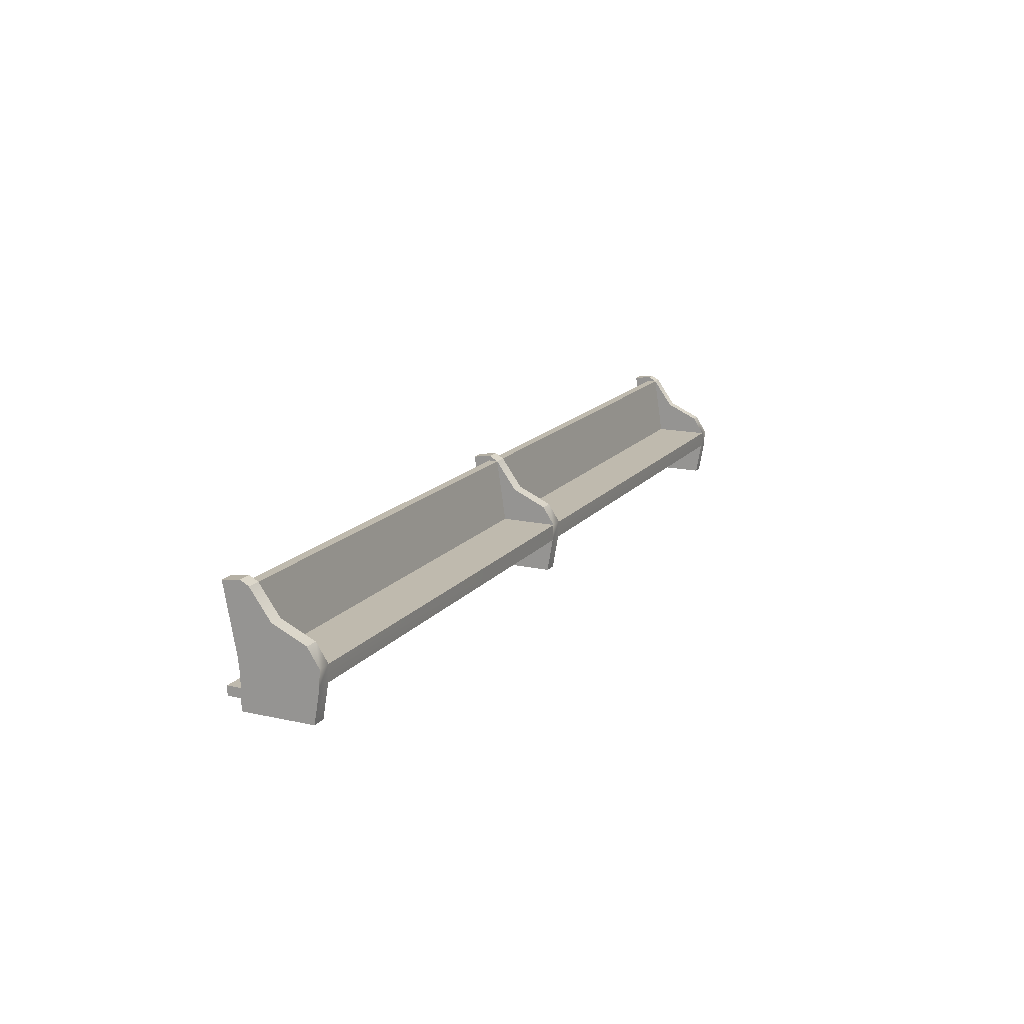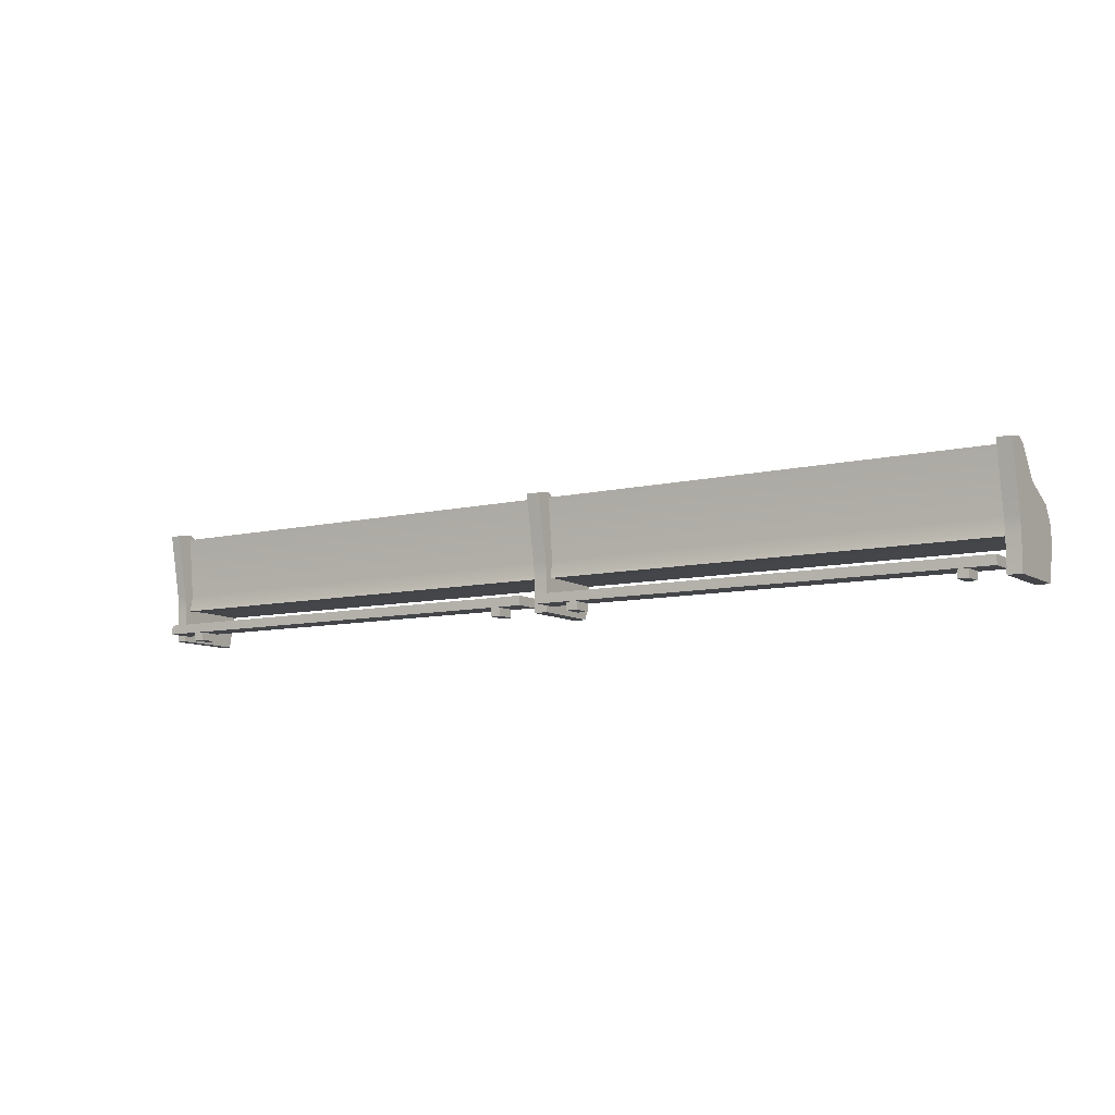
<metadata>
{"format":"obj","ext":"obj","renderer":"f3d","projection":"perspective","resolution":1024,"background":"white","views":[{"elev":15.7,"azim":-64.7,"up":"+Y"},{"elev":-8.9,"azim":-147.4,"up":"+Y"}]}
</metadata>
<code>
g default
v -6.674 0.07575 -1.009
v -0.1005 0.07575 -1.009
v -6.674 0.2128 -1.009
v -0.1005 0.2128 -1.009
v -6.674 0.2128 -1.384
v -0.1005 0.2128 -1.384
v -6.674 0.07575 -1.384
v -0.1005 0.07575 -1.384
v -0.5396 0.07575 -1.009
v -0.5396 0.07575 -1.384
v -0.5396 0.2128 -1.384
v -0.5396 0.2128 -1.009
v -0.702 0.07575 -1.009
v -0.702 0.07575 -1.384
v -0.702 0.2128 -1.384
v -0.702 0.2128 -1.009
v -6.307 0.07575 -1.009
v -6.307 0.07575 -1.384
v -6.307 0.2128 -1.384
v -6.307 0.2128 -1.009
v -6.151 0.07575 -1.009
v -6.151 0.2128 -1.009
v -6.151 0.2128 -1.384
v -6.151 0.07575 -1.384
v -0.702 0.07575 -1.056
v -0.702 0.07575 -1.337
v -0.5396 0.07575 -1.337
v -0.5396 0.07575 -1.056
v -6.307 0.07575 -1.056
v -6.307 0.07575 -1.337
v -6.151 0.07575 -1.337
v -6.151 0.07575 -1.056
v -0.702 -0.04396 -1.056
v -0.702 -0.04396 -1.337
v -0.5396 -0.04396 -1.337
v -0.5396 -0.04396 -1.056
v -6.307 -0.04396 -1.056
v -6.307 -0.04396 -1.337
v -6.151 -0.04396 -1.337
v -6.151 -0.04396 -1.056
v -0.02432 0 0
v 6.978 0 0
v -0.02432 0.492 0.08354
v 6.978 0.492 0.08354
v -0.02432 0.734 0.09577
v 6.978 0.734 0.09577
v -0.02432 0.734 -0.4657
v 6.978 0.734 -0.4657
v -0.02432 0.734 -0.7235
v 6.978 0.734 -0.7235
v -0.02432 0.734 -0.9042
v 6.978 0.734 -0.9042
v -0.02432 0.492 -0.9496
v 6.978 0.492 -0.9496
v -0.02432 0 -1
v 6.978 0 -1
v -0.02432 0 -0.8193
v 6.978 0 -0.8193
v -0.02432 0 -0.5614
v 6.978 0 -0.5614
v 6.978 0.492 -0.7629
v 6.978 0.492 -0.4965
v -0.02432 0.492 -0.7629
v -0.02432 0.492 -0.4965
v 6.824 0 0
v 6.824 0 -0.5614
v 6.824 0 -0.8278
v 6.824 0 -1
v 6.824 0.492 -0.9496
v 6.824 0.734 -0.9042
v 6.824 0.734 -0.7235
v 6.824 0.734 -0.4657
v 6.824 0.734 0.09577
v 6.824 0.492 0.08354
v 0.1793 0 0
v 0.1793 0 -0.5614
v 0.1793 0 -0.8193
v 0.1793 0 -1
v 0.1793 0.492 -0.9496
v 0.1793 0.734 -0.9042
v 0.1793 0.734 -0.7235
v 0.1793 0.734 -0.4657
v 0.1793 0.734 0.09577
v 0.1793 0.492 0.08354
v 6.824 1.22 -0.5614
v 6.824 0.9951 -0.07284
v 6.978 0.9951 -0.07284
v 6.978 1.22 -0.5614
v 6.824 1.638 -0.8611
v 6.978 1.638 -0.8611
v 6.824 1.638 -1
v 6.978 1.638 -1
v 0.1793 1.638 -1
v 0.1793 1.638 -0.8611
v -0.02432 1.638 -0.8611
v -0.02432 1.638 -1
v -0.02432 1.22 -0.5614
v 0.1793 1.22 -0.5614
v -0.02432 0.9951 -0.07284
v 0.1793 0.9951 -0.07284
v 6.824 0.5 -0.5843
v 0.1793 0.5 -0.5843
v 6.824 0.5 -0.8278
v 0.1793 0.5 -0.8278
v 6.824 1.671 -1.25
v 6.824 1.709 -0.986
v 6.978 1.709 -0.986
v 6.978 1.671 -1.25
v 6.824 0.492 -1.043
v 6.824 0.734 -1.073
v 6.978 0.734 -1.073
v 6.978 0.492 -1.043
v 6.824 0 -1.044
v 6.978 0 -1.044
v -0.02432 0.492 -1.043
v 0.1793 0.492 -1.043
v 0.1793 0 -1.044
v -0.02432 0 -1.044
v -0.02432 0.734 -1.073
v 0.1793 0.734 -1.073
v -0.02432 1.709 -0.986
v 0.1793 1.709 -0.986
v 0.1793 1.671 -1.25
v -0.02432 1.671 -1.25
v -6.874 0 0
v -6.874 0.492 0.08354
v -6.874 0.734 0.09577
v -6.874 0.734 -0.4657
v -6.874 0.734 -0.7235
v -6.874 0.734 -0.9042
v -6.874 0.492 -0.9496
v -6.874 0 -1
v -6.874 0 -0.8193
v -6.874 0 -0.5614
v -6.874 0.492 -0.7629
v -6.874 0.492 -0.4965
v -0.02542 0.492 -0.9496
v -0.02542 0.734 -0.9042
v -0.02542 0.734 -0.7235
v -0.02542 0.734 -0.4657
v -0.02542 0.734 0.09577
v -0.02542 0.492 0.08354
v -6.67 0 0
v -6.67 0 -0.5614
v -6.67 0 -0.8193
v -6.67 0 -1
v -6.67 0.492 -0.9496
v -6.67 0.734 -0.9042
v -6.67 0.734 -0.7235
v -6.67 0.734 -0.4657
v -6.67 0.734 0.09577
v -6.67 0.492 0.08354
v -0.02542 1.638 -0.8611
v -0.02542 1.638 -1
v -6.67 1.638 -1
v -6.67 1.638 -0.8611
v -6.874 1.638 -0.8611
v -6.874 1.638 -1
v -6.874 1.22 -0.5614
v -6.67 1.22 -0.5614
v -6.874 0.9951 -0.07284
v -6.67 0.9951 -0.07284
v -0.02542 0.5 -0.5843
v -6.67 0.5 -0.5843
v -0.02542 0.5 -0.8278
v -6.67 0.5 -0.8278
v -6.874 0.492 -1.043
v -6.67 0.492 -1.043
v -6.67 0 -1.044
v -6.874 0 -1.044
v -6.874 0.734 -1.073
v -6.67 0.734 -1.073
v -6.874 1.709 -0.986
v -6.67 1.709 -0.986
v -6.67 1.671 -1.25
v -6.874 1.671 -1.25
v 0.2037 0.07575 -1.009
v 6.777 0.07575 -1.009
v 0.2037 0.2128 -1.009
v 6.777 0.2128 -1.009
v 0.2037 0.2128 -1.384
v 6.777 0.2128 -1.384
v 0.2037 0.07575 -1.384
v 6.777 0.07575 -1.384
v 6.338 0.07575 -1.009
v 6.338 0.07575 -1.384
v 6.338 0.2128 -1.384
v 6.338 0.2128 -1.009
v 6.175 0.07575 -1.009
v 6.175 0.07575 -1.384
v 6.175 0.2128 -1.384
v 6.175 0.2128 -1.009
v 0.5706 0.07575 -1.009
v 0.5706 0.07575 -1.384
v 0.5706 0.2128 -1.384
v 0.5706 0.2128 -1.009
v 0.7267 0.07575 -1.009
v 0.7267 0.2128 -1.009
v 0.7267 0.2128 -1.384
v 0.7267 0.07575 -1.384
v 6.175 0.07575 -1.056
v 6.175 0.07575 -1.337
v 6.338 0.07575 -1.337
v 6.338 0.07575 -1.056
v 0.5706 0.07575 -1.056
v 0.5706 0.07575 -1.337
v 0.7267 0.07575 -1.337
v 0.7267 0.07575 -1.056
v 6.175 -0.04396 -1.056
v 6.175 -0.04396 -1.337
v 6.338 -0.04396 -1.337
v 6.338 -0.04396 -1.056
v 0.5706 -0.04396 -1.056
v 0.5706 -0.04396 -1.337
v 0.7267 -0.04396 -1.337
v 0.7267 -0.04396 -1.056
g pCube5
f 12 9 2 4
f 11 12 4 6
f 10 11 6 8
f 9 10 8 2
f 2 8 6 4
f 7 1 3 5
f 33 34 35 36
f 14 15 11 10
f 15 16 12 11
f 16 13 9 12
f 37 38 39 40
f 18 19 23 24
f 19 20 22 23
f 20 17 21 22
f 7 18 17 1
f 5 19 18 7
f 3 20 19 5
f 1 17 20 3
f 22 21 13 16
f 23 22 16 15
f 24 23 15 14
f 21 24 14 13
f 13 14 26 25
f 14 10 27 26
f 10 9 28 27
f 9 13 25 28
f 17 18 30 29
f 18 24 31 30
f 24 21 32 31
f 21 17 29 32
f 25 26 34 33
f 26 27 35 34
f 27 28 36 35
f 28 25 33 36
f 29 30 38 37
f 30 31 39 38
f 31 32 40 39
f 32 29 37 40
f 74 65 42 44
f 73 74 44 46
f 85 86 87 88
f 89 85 88 90
f 105 106 107 108
f 109 110 111 112
f 113 109 112 114
f 67 68 56 58
f 66 67 58 60
f 65 66 60 42
f 58 56 54 61
f 60 58 61 62
f 42 60 62 44
f 61 54 52 50
f 62 61 50 48
f 44 62 48 46
f 55 57 63 53
f 57 59 64 63
f 59 41 43 64
f 53 63 49 51
f 63 64 47 49
f 64 43 45 47
f 79 80 70 69
f 93 94 89 91
f 81 82 72 71
f 82 83 73 72
f 83 84 74 73
f 59 76 75 41
f 57 77 76 59
f 55 78 77 57
f 115 116 117 118
f 119 120 116 115
f 121 122 123 124
f 97 98 94 95
f 99 100 98 97
f 43 84 83 45
f 41 75 84 43
f 72 73 86 85
f 73 46 87 86
f 46 48 88 87
f 71 72 85 89
f 48 50 90 88
f 50 52 92 90
f 111 110 105 108
f 81 71 89 94
f 70 80 93 91
f 120 119 124 123
f 51 49 95 96
f 82 81 94 98
f 49 47 97 95
f 45 83 100 99
f 83 82 98 100
f 47 45 99 97
f 69 68 67 103
f 79 69 103 104
f 78 79 104 77
f 101 66 65 74
f 102 101 74 84
f 76 102 84 75
f 103 67 66 101
f 104 103 101 102
f 77 104 102 76
f 91 89 106 105
f 89 90 107 106
f 90 92 108 107
f 69 70 110 109
f 52 54 112 111
f 68 69 109 113
f 54 56 114 112
f 56 68 113 114
f 70 91 105 110
f 92 52 111 108
f 79 78 117 116
f 78 55 118 117
f 55 53 115 118
f 80 79 116 120
f 53 51 119 115
f 95 94 122 121
f 94 93 123 122
f 96 95 121 124
f 51 96 124 119
f 93 80 120 123
f 132 133 135 131
f 133 134 136 135
f 134 125 126 136
f 131 135 129 130
f 135 136 128 129
f 136 126 127 128
f 147 148 138 137
f 155 156 153 154
f 149 150 140 139
f 150 151 141 140
f 151 152 142 141
f 134 144 143 125
f 133 145 144 134
f 132 146 145 133
f 167 168 169 170
f 171 172 168 167
f 173 174 175 176
f 159 160 156 157
f 161 162 160 159
f 126 152 151 127
f 125 143 152 126
f 149 139 153 156
f 138 148 155 154
f 172 171 176 175
f 130 129 157 158
f 150 149 156 160
f 129 128 159 157
f 127 151 162 161
f 151 150 160 162
f 128 127 161 159
f 147 137 165 166
f 146 147 166 145
f 164 163 142 152
f 144 164 152 143
f 166 165 163 164
f 145 166 164 144
f 147 146 169 168
f 146 132 170 169
f 132 131 167 170
f 148 147 168 172
f 131 130 171 167
f 157 156 174 173
f 156 155 175 174
f 158 157 173 176
f 130 158 176 171
f 155 148 172 175
f 188 185 178 180
f 187 188 180 182
f 186 187 182 184
f 185 186 184 178
f 178 184 182 180
f 183 177 179 181
f 209 210 211 212
f 190 191 187 186
f 191 192 188 187
f 192 189 185 188
f 213 214 215 216
f 194 195 199 200
f 195 196 198 199
f 196 193 197 198
f 183 194 193 177
f 181 195 194 183
f 179 196 195 181
f 177 193 196 179
f 198 197 189 192
f 199 198 192 191
f 200 199 191 190
f 197 200 190 189
f 189 190 202 201
f 190 186 203 202
f 186 185 204 203
f 185 189 201 204
f 193 194 206 205
f 194 200 207 206
f 200 197 208 207
f 197 193 205 208
f 201 202 210 209
f 202 203 211 210
f 203 204 212 211
f 204 201 209 212
f 205 206 214 213
f 206 207 215 214
f 207 208 216 215
f 208 205 213 216
g default
v -6.674 0.07575 -1.009
v -0.1005 0.07575 -1.009
v -6.674 0.2128 -1.009
v -0.1005 0.2128 -1.009
v -6.674 0.2128 -1.384
v -0.1005 0.2128 -1.384
v -6.674 0.07575 -1.384
v -0.1005 0.07575 -1.384
v -0.5396 0.07575 -1.009
v -0.5396 0.07575 -1.384
v -0.5396 0.2128 -1.384
v -0.5396 0.2128 -1.009
v -0.702 0.07575 -1.009
v -0.702 0.07575 -1.384
v -0.702 0.2128 -1.384
v -0.702 0.2128 -1.009
v -6.307 0.07575 -1.009
v -6.307 0.07575 -1.384
v -6.307 0.2128 -1.384
v -6.307 0.2128 -1.009
v -6.151 0.07575 -1.009
v -6.151 0.2128 -1.009
v -6.151 0.2128 -1.384
v -6.151 0.07575 -1.384
v -0.702 0.07575 -1.056
v -0.702 0.07575 -1.337
v -0.5396 0.07575 -1.337
v -0.5396 0.07575 -1.056
v -6.307 0.07575 -1.056
v -6.307 0.07575 -1.337
v -6.151 0.07575 -1.337
v -6.151 0.07575 -1.056
v -0.702 -0.04396 -1.056
v -0.702 -0.04396 -1.337
v -0.5396 -0.04396 -1.337
v -0.5396 -0.04396 -1.056
v -6.307 -0.04396 -1.056
v -6.307 -0.04396 -1.337
v -6.151 -0.04396 -1.337
v -6.151 -0.04396 -1.056
v -0.02432 0 0
v 6.978 0 0
v -0.02432 0.492 0.08354
v 6.978 0.492 0.08354
v -0.02432 0.734 0.09577
v 6.978 0.734 0.09577
v -0.02432 0.734 -0.4657
v 6.978 0.734 -0.4657
v -0.02432 0.734 -0.7235
v 6.978 0.734 -0.7235
v -0.02432 0.734 -0.9042
v 6.978 0.734 -0.9042
v -0.02432 0.492 -0.9496
v 6.978 0.492 -0.9496
v -0.02432 0 -1
v 6.978 0 -1
v -0.02432 0 -0.8193
v 6.978 0 -0.8193
v -0.02432 0 -0.5614
v 6.978 0 -0.5614
v 6.978 0.492 -0.7629
v 6.978 0.492 -0.4965
v -0.02432 0.492 -0.7629
v -0.02432 0.492 -0.4965
v 6.824 0 0
v 6.824 0 -0.5614
v 6.824 0 -0.8278
v 6.824 0 -1
v 6.824 0.492 -0.9496
v 6.824 0.734 -0.9042
v 6.824 0.734 -0.7235
v 6.824 0.734 -0.4657
v 6.824 0.734 0.09577
v 6.824 0.492 0.08354
v 0.1793 0 0
v 0.1793 0 -0.5614
v 0.1793 0 -0.8193
v 0.1793 0 -1
v 0.1793 0.492 -0.9496
v 0.1793 0.734 -0.9042
v 0.1793 0.734 -0.7235
v 0.1793 0.734 -0.4657
v 0.1793 0.734 0.09577
v 0.1793 0.492 0.08354
v 6.824 1.22 -0.5614
v 6.824 0.9951 -0.07284
v 6.978 0.9951 -0.07284
v 6.978 1.22 -0.5614
v 6.824 1.638 -0.8611
v 6.978 1.638 -0.8611
v 6.824 1.638 -1
v 6.978 1.638 -1
v 0.1793 1.638 -1
v 0.1793 1.638 -0.8611
v -0.02432 1.638 -0.8611
v -0.02432 1.638 -1
v -0.02432 1.22 -0.5614
v 0.1793 1.22 -0.5614
v -0.02432 0.9951 -0.07284
v 0.1793 0.9951 -0.07284
v 6.824 0.5 -0.5843
v 0.1793 0.5 -0.5843
v 6.824 0.5 -0.8278
v 0.1793 0.5 -0.8278
v 6.824 1.671 -1.25
v 6.824 1.709 -0.986
v 6.978 1.709 -0.986
v 6.978 1.671 -1.25
v 6.824 0.492 -1.043
v 6.824 0.734 -1.073
v 6.978 0.734 -1.073
v 6.978 0.492 -1.043
v 6.824 0 -1.044
v 6.978 0 -1.044
v -0.02432 0.492 -1.043
v 0.1793 0.492 -1.043
v 0.1793 0 -1.044
v -0.02432 0 -1.044
v -0.02432 0.734 -1.073
v 0.1793 0.734 -1.073
v -0.02432 1.709 -0.986
v 0.1793 1.709 -0.986
v 0.1793 1.671 -1.25
v -0.02432 1.671 -1.25
v -6.874 0 0
v -6.874 0.492 0.08354
v -6.874 0.734 0.09577
v -6.874 0.734 -0.4657
v -6.874 0.734 -0.7235
v -6.874 0.734 -0.9042
v -6.874 0.492 -0.9496
v -6.874 0 -1
v -6.874 0 -0.8193
v -6.874 0 -0.5614
v -6.874 0.492 -0.7629
v -6.874 0.492 -0.4965
v -0.02542 0.492 -0.9496
v -0.02542 0.734 -0.9042
v -0.02542 0.734 -0.7235
v -0.02542 0.734 -0.4657
v -0.02542 0.734 0.09577
v -0.02542 0.492 0.08354
v -6.67 0 0
v -6.67 0 -0.5614
v -6.67 0 -0.8193
v -6.67 0 -1
v -6.67 0.492 -0.9496
v -6.67 0.734 -0.9042
v -6.67 0.734 -0.7235
v -6.67 0.734 -0.4657
v -6.67 0.734 0.09577
v -6.67 0.492 0.08354
v -0.02542 1.638 -0.8611
v -0.02542 1.638 -1
v -6.67 1.638 -1
v -6.67 1.638 -0.8611
v -6.874 1.638 -0.8611
v -6.874 1.638 -1
v -6.874 1.22 -0.5614
v -6.67 1.22 -0.5614
v -6.874 0.9951 -0.07284
v -6.67 0.9951 -0.07284
v -0.02542 0.5 -0.5843
v -6.67 0.5 -0.5843
v -0.02542 0.5 -0.8278
v -6.67 0.5 -0.8278
v -6.874 0.492 -1.043
v -6.67 0.492 -1.043
v -6.67 0 -1.044
v -6.874 0 -1.044
v -6.874 0.734 -1.073
v -6.67 0.734 -1.073
v -6.874 1.709 -0.986
v -6.67 1.709 -0.986
v -6.67 1.671 -1.25
v -6.874 1.671 -1.25
v 0.2037 0.07575 -1.009
v 6.777 0.07575 -1.009
v 0.2037 0.2128 -1.009
v 6.777 0.2128 -1.009
v 0.2037 0.2128 -1.384
v 6.777 0.2128 -1.384
v 0.2037 0.07575 -1.384
v 6.777 0.07575 -1.384
v 6.338 0.07575 -1.009
v 6.338 0.07575 -1.384
v 6.338 0.2128 -1.384
v 6.338 0.2128 -1.009
v 6.175 0.07575 -1.009
v 6.175 0.07575 -1.384
v 6.175 0.2128 -1.384
v 6.175 0.2128 -1.009
v 0.5706 0.07575 -1.009
v 0.5706 0.07575 -1.384
v 0.5706 0.2128 -1.384
v 0.5706 0.2128 -1.009
v 0.7267 0.07575 -1.009
v 0.7267 0.2128 -1.009
v 0.7267 0.2128 -1.384
v 0.7267 0.07575 -1.384
v 6.175 0.07575 -1.056
v 6.175 0.07575 -1.337
v 6.338 0.07575 -1.337
v 6.338 0.07575 -1.056
v 0.5706 0.07575 -1.056
v 0.5706 0.07575 -1.337
v 0.7267 0.07575 -1.337
v 0.7267 0.07575 -1.056
v 6.175 -0.04396 -1.056
v 6.175 -0.04396 -1.337
v 6.338 -0.04396 -1.337
v 6.338 -0.04396 -1.056
v 0.5706 -0.04396 -1.056
v 0.5706 -0.04396 -1.337
v 0.7267 -0.04396 -1.337
v 0.7267 -0.04396 -1.056
g pCube5
f 228 225 218 220
f 227 228 220 222
f 226 227 222 224
f 225 226 224 218
f 218 224 222 220
f 223 217 219 221
f 249 250 251 252
f 230 231 227 226
f 231 232 228 227
f 232 229 225 228
f 253 254 255 256
f 234 235 239 240
f 235 236 238 239
f 236 233 237 238
f 223 234 233 217
f 221 235 234 223
f 219 236 235 221
f 217 233 236 219
f 238 237 229 232
f 239 238 232 231
f 240 239 231 230
f 237 240 230 229
f 229 230 242 241
f 230 226 243 242
f 226 225 244 243
f 225 229 241 244
f 233 234 246 245
f 234 240 247 246
f 240 237 248 247
f 237 233 245 248
f 241 242 250 249
f 242 243 251 250
f 243 244 252 251
f 244 241 249 252
f 245 246 254 253
f 246 247 255 254
f 247 248 256 255
f 248 245 253 256
f 290 281 258 260
f 289 290 260 262
f 301 302 303 304
f 305 301 304 306
f 321 322 323 324
f 325 326 327 328
f 329 325 328 330
f 283 284 272 274
f 282 283 274 276
f 281 282 276 258
f 274 272 270 277
f 276 274 277 278
f 258 276 278 260
f 277 270 268 266
f 278 277 266 264
f 260 278 264 262
f 271 273 279 269
f 273 275 280 279
f 275 257 259 280
f 269 279 265 267
f 279 280 263 265
f 280 259 261 263
f 295 296 286 285
f 309 310 305 307
f 297 298 288 287
f 298 299 289 288
f 299 300 290 289
f 275 292 291 257
f 273 293 292 275
f 271 294 293 273
f 331 332 333 334
f 335 336 332 331
f 337 338 339 340
f 313 314 310 311
f 315 316 314 313
f 259 300 299 261
f 257 291 300 259
f 288 289 302 301
f 289 262 303 302
f 262 264 304 303
f 287 288 301 305
f 264 266 306 304
f 266 268 308 306
f 327 326 321 324
f 297 287 305 310
f 286 296 309 307
f 336 335 340 339
f 267 265 311 312
f 298 297 310 314
f 265 263 313 311
f 261 299 316 315
f 299 298 314 316
f 263 261 315 313
f 285 284 283 319
f 295 285 319 320
f 294 295 320 293
f 317 282 281 290
f 318 317 290 300
f 292 318 300 291
f 319 283 282 317
f 320 319 317 318
f 293 320 318 292
f 307 305 322 321
f 305 306 323 322
f 306 308 324 323
f 285 286 326 325
f 268 270 328 327
f 284 285 325 329
f 270 272 330 328
f 272 284 329 330
f 286 307 321 326
f 308 268 327 324
f 295 294 333 332
f 294 271 334 333
f 271 269 331 334
f 296 295 332 336
f 269 267 335 331
f 311 310 338 337
f 310 309 339 338
f 312 311 337 340
f 267 312 340 335
f 309 296 336 339
f 348 349 351 347
f 349 350 352 351
f 350 341 342 352
f 347 351 345 346
f 351 352 344 345
f 352 342 343 344
f 363 364 354 353
f 371 372 369 370
f 365 366 356 355
f 366 367 357 356
f 367 368 358 357
f 350 360 359 341
f 349 361 360 350
f 348 362 361 349
f 383 384 385 386
f 387 388 384 383
f 389 390 391 392
f 375 376 372 373
f 377 378 376 375
f 342 368 367 343
f 341 359 368 342
f 365 355 369 372
f 354 364 371 370
f 388 387 392 391
f 346 345 373 374
f 366 365 372 376
f 345 344 375 373
f 343 367 378 377
f 367 366 376 378
f 344 343 377 375
f 363 353 381 382
f 362 363 382 361
f 380 379 358 368
f 360 380 368 359
f 382 381 379 380
f 361 382 380 360
f 363 362 385 384
f 362 348 386 385
f 348 347 383 386
f 364 363 384 388
f 347 346 387 383
f 373 372 390 389
f 372 371 391 390
f 374 373 389 392
f 346 374 392 387
f 371 364 388 391
f 404 401 394 396
f 403 404 396 398
f 402 403 398 400
f 401 402 400 394
f 394 400 398 396
f 399 393 395 397
f 425 426 427 428
f 406 407 403 402
f 407 408 404 403
f 408 405 401 404
f 429 430 431 432
f 410 411 415 416
f 411 412 414 415
f 412 409 413 414
f 399 410 409 393
f 397 411 410 399
f 395 412 411 397
f 393 409 412 395
f 414 413 405 408
f 415 414 408 407
f 416 415 407 406
f 413 416 406 405
f 405 406 418 417
f 406 402 419 418
f 402 401 420 419
f 401 405 417 420
f 409 410 422 421
f 410 416 423 422
f 416 413 424 423
f 413 409 421 424
f 417 418 426 425
f 418 419 427 426
f 419 420 428 427
f 420 417 425 428
f 421 422 430 429
f 422 423 431 430
f 423 424 432 431
f 424 421 429 432

</code>
